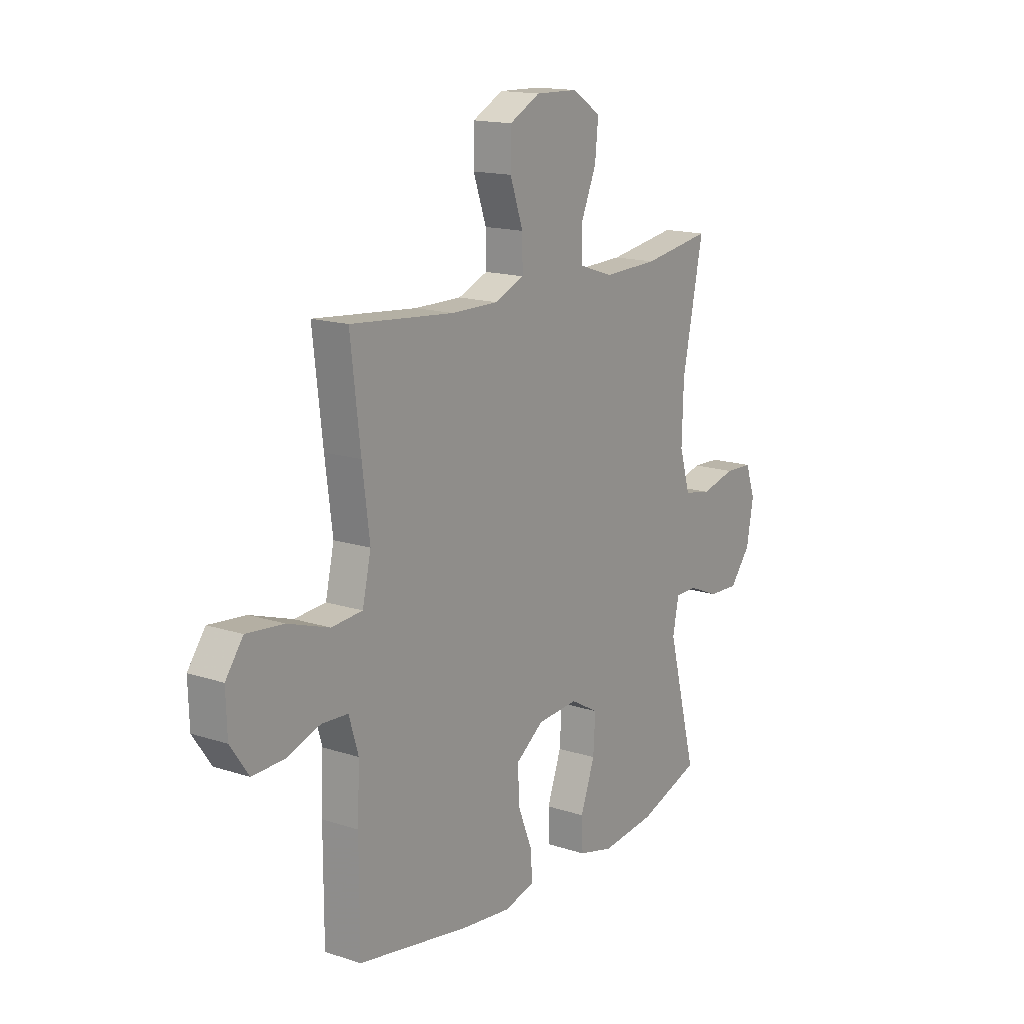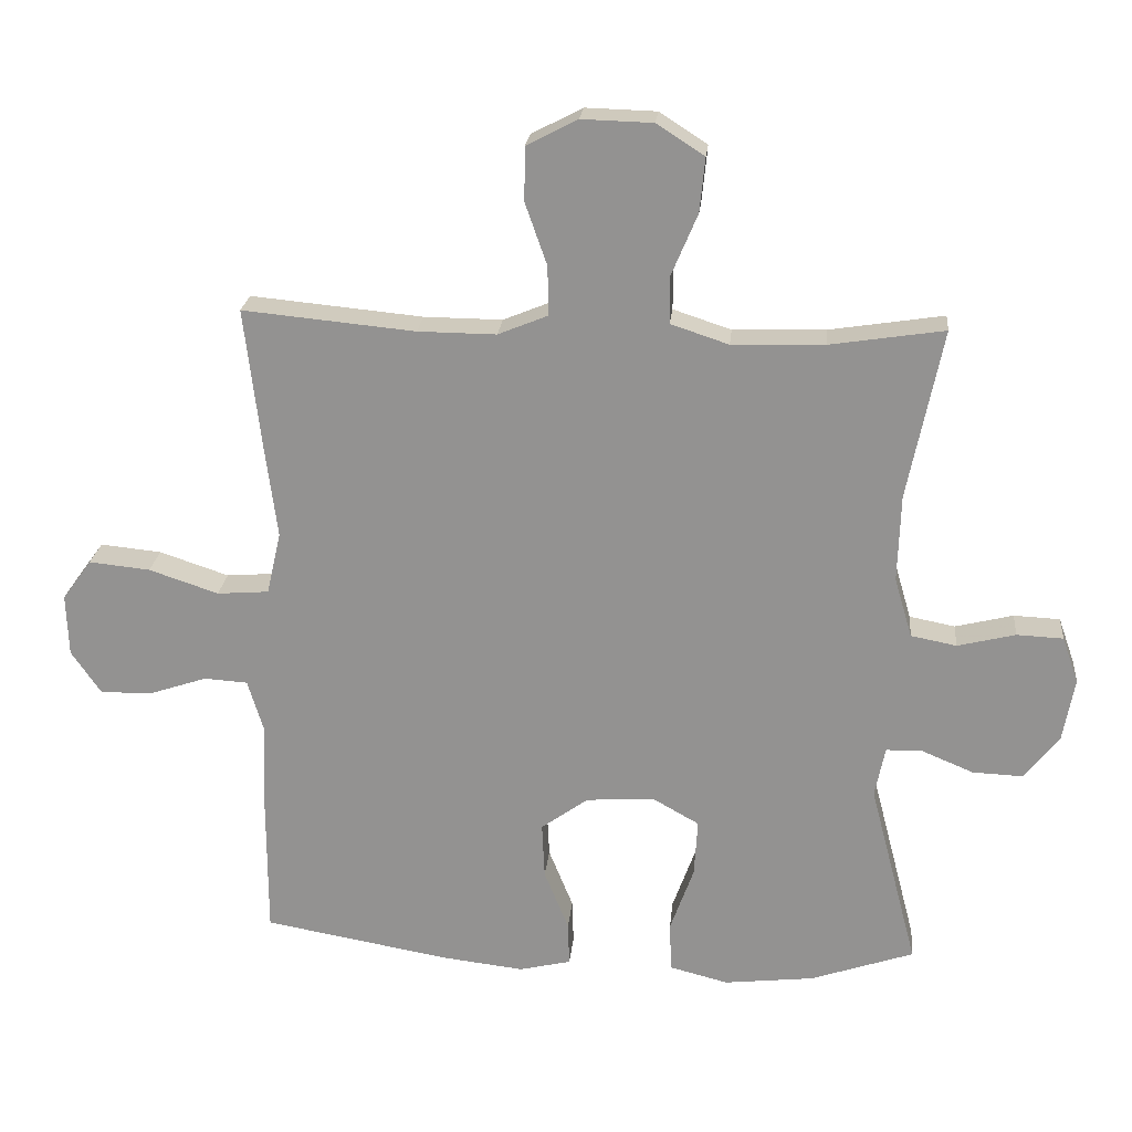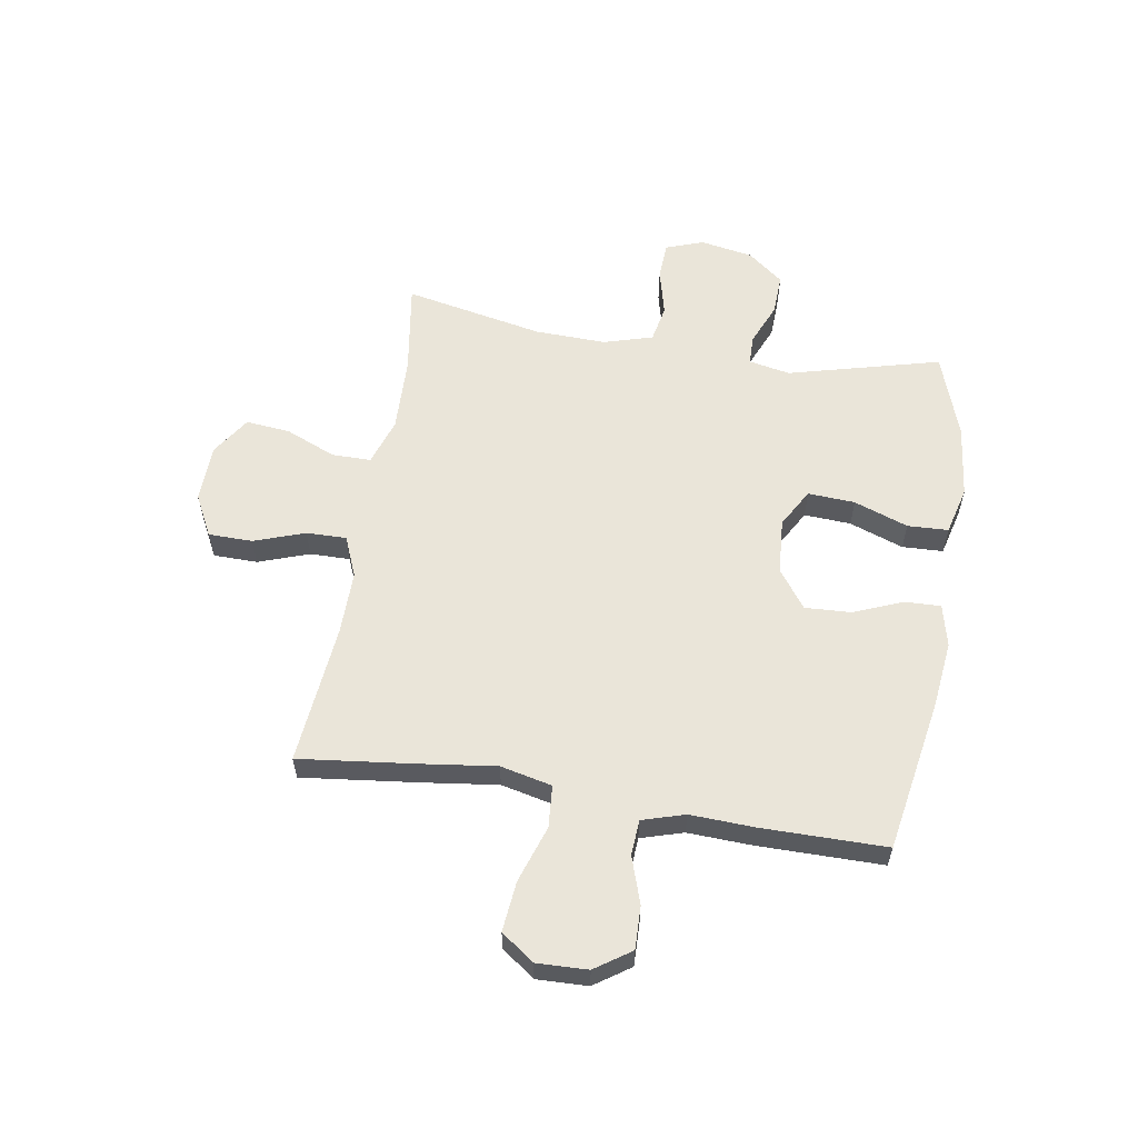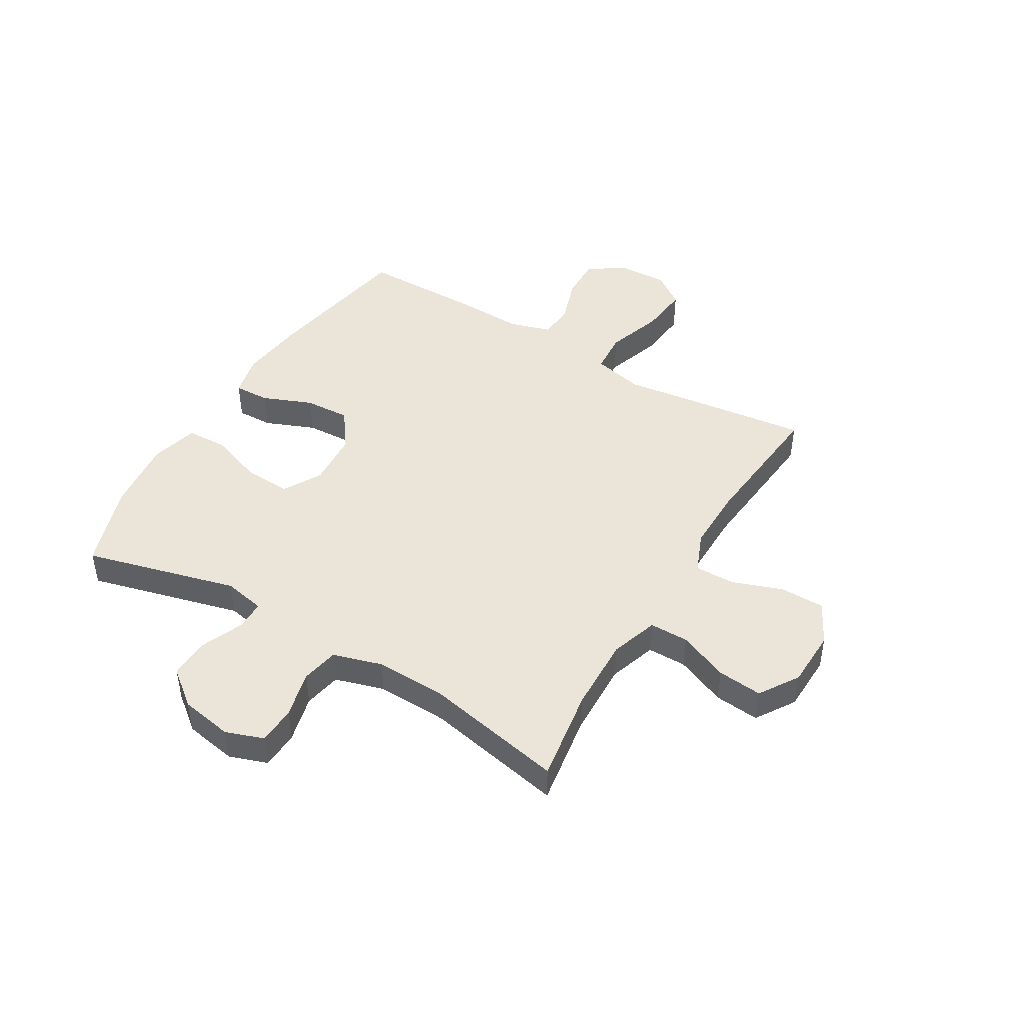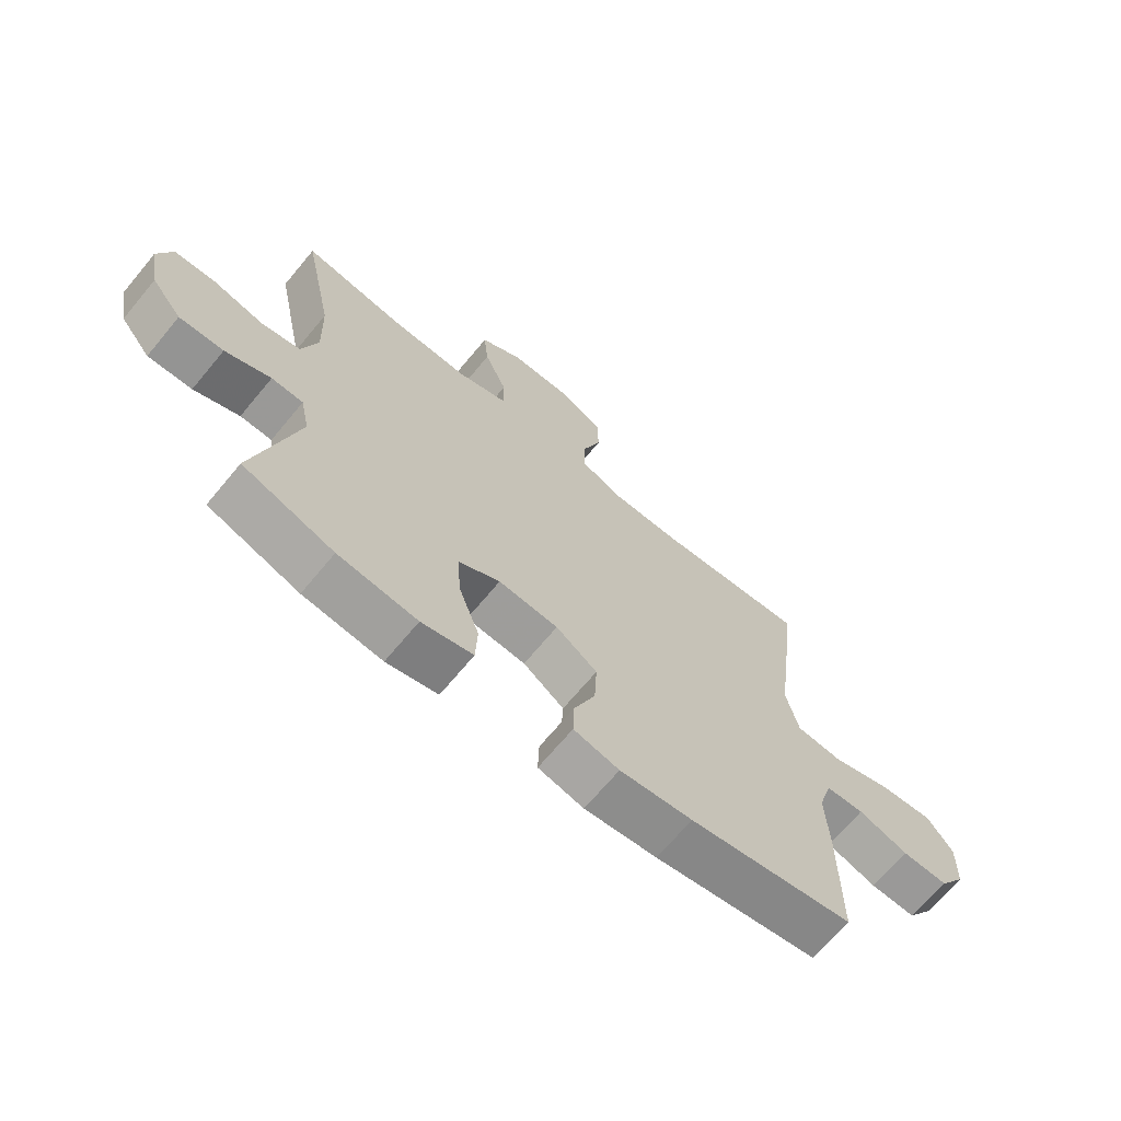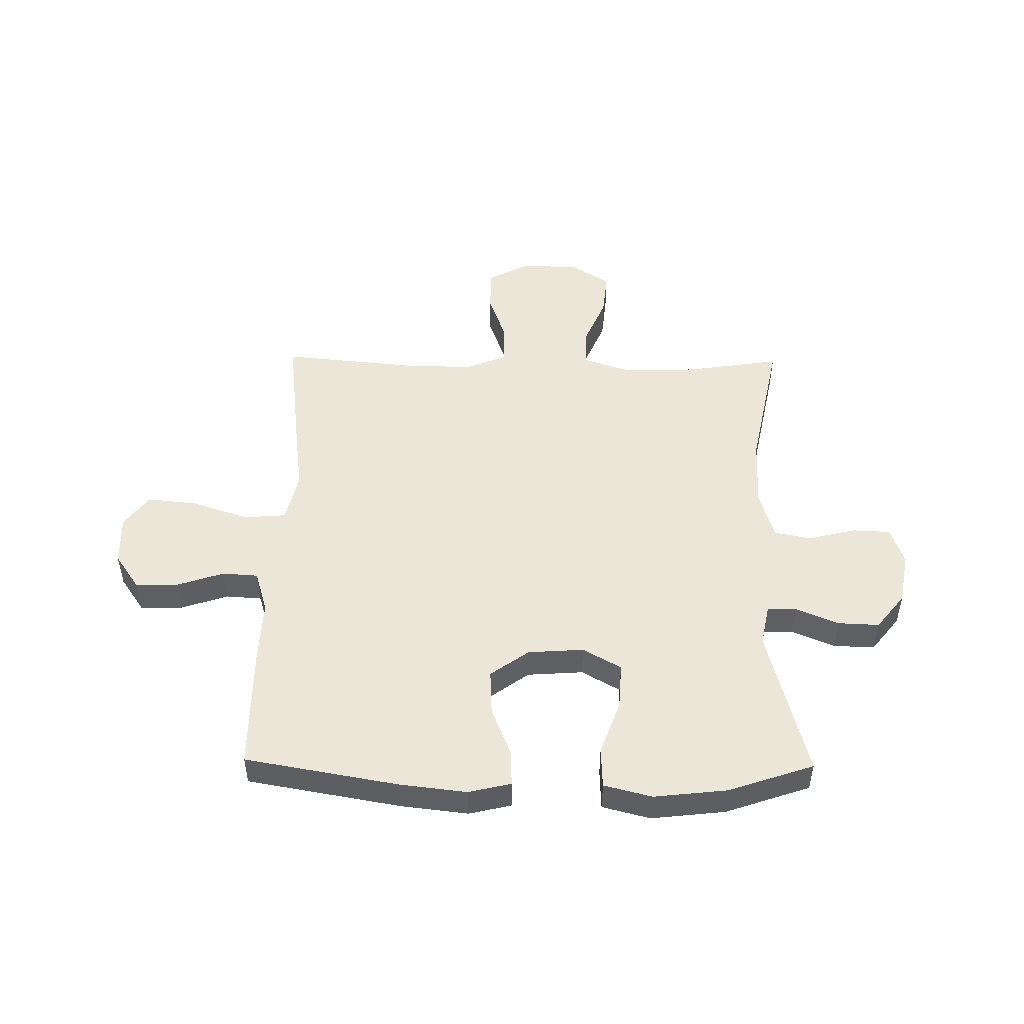
<metadata>
{"format":"obj","ext":"obj","renderer":"f3d","projection":"perspective","resolution":1024,"background":"white","views":[{"elev":15.6,"azim":124.5,"up":"+Z"},{"elev":22.6,"azim":-174.5,"up":"+Z"},{"elev":58.2,"azim":99.3,"up":"+Y"},{"elev":45.4,"azim":-59.3,"up":"+Y"},{"elev":-68.3,"azim":-39.7,"up":"+Z"},{"elev":49.4,"azim":-179.2,"up":"+Y"}]}
</metadata>
<code>
v 0.5 0.07 -0.5
v 0.226 0.07 -0.548
v 0.105 0.07 -0.562
v 0.029 0.07 -0.544
v 0.031 0.07 -0.48
v 0.067 0.07 -0.391
v 0.071 0.07 -0.309
v 0.002 0.07 -0.259
v -0.098 0.07 -0.252
v -0.167 0.07 -0.291
v -0.162 0.07 -0.375
v -0.127 0.07 -0.472
v -0.13 0.07 -0.545
v -0.216 0.07 -0.567
v -0.348 0.07 -0.552
v -0.5 0.07 -0.5
v -0.429 0.07 -0.227
v -0.444 0.07 -0.153
v -0.497 0.07 -0.152
v -0.573 0.07 -0.184
v -0.647 0.07 -0.187
v -0.698 0.07 -0.123
v -0.715 0.07 -0.029
v -0.691 0.07 0.039
v -0.623 0.07 0.042
v -0.538 0.07 0.021
v -0.471 0.07 0.034
v -0.445 0.07 0.122
v -0.449 0.07 0.25
v -0.5 0.07 0.5
v -0.332 0.07 0.474
v -0.197 0.07 0.47
v -0.112 0.07 0.498
v -0.112 0.07 0.568
v -0.15 0.07 0.658
v -0.158 0.07 0.738
v -0.088 0.07 0.783
v 0.016 0.07 0.786
v 0.091 0.07 0.747
v 0.092 0.07 0.668
v 0.06 0.07 0.577
v 0.059 0.07 0.505
v 0.132 0.07 0.475
v 0.247 0.07 0.476
v 0.5 0.07 0.5
v 0.476 0.07 0.296
v 0.458 0.07 0.157
v 0.479 0.07 0.065
v 0.555 0.07 0.059
v 0.657 0.07 0.093
v 0.747 0.07 0.102
v 0.79 0.07 0.043
v 0.787 0.07 -0.048
v 0.743 0.07 -0.112
v 0.666 0.07 -0.11
v 0.582 0.07 -0.082
v 0.518 0.07 -0.086
v 0.495 0.07 -0.162
v 0.5 0.07 -0.278
v 0.5 0 -0.5
v 0.226 0 -0.548
v 0.105 0 -0.562
v 0.029 0 -0.544
v 0.031 0 -0.48
v 0.067 0 -0.391
v 0.071 0 -0.309
v 0.002 0 -0.259
v -0.098 0 -0.252
v -0.167 0 -0.291
v -0.162 0 -0.375
v -0.127 0 -0.472
v -0.13 0 -0.545
v -0.216 0 -0.567
v -0.348 0 -0.552
v -0.5 0 -0.5
v -0.429 0 -0.227
v -0.444 0 -0.153
v -0.497 0 -0.152
v -0.573 0 -0.184
v -0.647 0 -0.187
v -0.698 0 -0.123
v -0.715 0 -0.029
v -0.691 0 0.039
v -0.623 0 0.042
v -0.538 0 0.021
v -0.471 0 0.034
v -0.445 0 0.122
v -0.449 0 0.25
v -0.5 0 0.5
v -0.332 0 0.474
v -0.197 0 0.47
v -0.112 0 0.498
v -0.112 0 0.568
v -0.15 0 0.658
v -0.158 0 0.738
v -0.088 0 0.783
v 0.016 0 0.786
v 0.091 0 0.747
v 0.092 0 0.668
v 0.06 0 0.577
v 0.059 0 0.505
v 0.132 0 0.475
v 0.247 0 0.476
v 0.5 0 0.5
v 0.476 0 0.296
v 0.458 0 0.157
v 0.479 0 0.065
v 0.555 0 0.059
v 0.657 0 0.093
v 0.747 0 0.102
v 0.79 0 0.043
v 0.787 0 -0.048
v 0.743 0 -0.112
v 0.666 0 -0.11
v 0.582 0 -0.082
v 0.518 0 -0.086
v 0.495 0 -0.162
v 0.5 0 -0.278
f 58 59 1 2
f 57 58 2 3
f 53 54 55 56
f 53 56 57
f 52 53 57
f 49 50 51 52
f 49 52 57
f 48 49 57 3
f 44 45 46 47
f 43 44 47 48
f 42 43 48 3
f 38 39 40 41
f 38 41 42
f 34 35 36 37
f 33 34 37 38
f 29 30 31
f 28 29 31 32
f 27 28 32 33
f 23 24 25 26
f 23 26 27
f 22 23 27
f 19 20 21 22
f 18 19 22 27
f 17 18 27 33
f 11 12 13 14
f 10 11 14 15
f 3 4 5 6
f 3 6 7
f 42 3 7
f 38 42 7 8
f 33 38 8 9
f 17 33 9 10
f 10 15 16 17
f 61 60 118 117
f 62 61 117 116
f 115 114 113 112
f 116 115 112
f 116 112 111
f 111 110 109 108
f 116 111 108
f 62 116 108 107
f 106 105 104 103
f 107 106 103 102
f 62 107 102 101
f 100 99 98 97
f 101 100 97
f 96 95 94 93
f 97 96 93 92
f 90 89 88
f 91 90 88 87
f 92 91 87 86
f 85 84 83 82
f 86 85 82
f 86 82 81
f 81 80 79 78
f 86 81 78 77
f 92 86 77 76
f 73 72 71 70
f 74 73 70 69
f 65 64 63 62
f 66 65 62
f 66 62 101
f 67 66 101 97
f 68 67 97 92
f 69 68 92 76
f 76 75 74 69
f 1 60 61 2
f 2 61 62 3
f 3 62 63 4
f 4 63 64 5
f 5 64 65 6
f 6 65 66 7
f 7 66 67 8
f 8 67 68 9
f 9 68 69 10
f 10 69 70 11
f 11 70 71 12
f 12 71 72 13
f 13 72 73 14
f 14 73 74 15
f 15 74 75 16
f 16 75 76 17
f 17 76 77 18
f 18 77 78 19
f 19 78 79 20
f 20 79 80 21
f 21 80 81 22
f 22 81 82 23
f 23 82 83 24
f 24 83 84 25
f 25 84 85 26
f 26 85 86 27
f 27 86 87 28
f 28 87 88 29
f 29 88 89 30
f 30 89 90 31
f 31 90 91 32
f 32 91 92 33
f 33 92 93 34
f 34 93 94 35
f 35 94 95 36
f 36 95 96 37
f 37 96 97 38
f 38 97 98 39
f 39 98 99 40
f 40 99 100 41
f 41 100 101 42
f 42 101 102 43
f 43 102 103 44
f 44 103 104 45
f 45 104 105 46
f 46 105 106 47
f 47 106 107 48
f 48 107 108 49
f 49 108 109 50
f 50 109 110 51
f 51 110 111 52
f 52 111 112 53
f 53 112 113 54
f 54 113 114 55
f 55 114 115 56
f 56 115 116 57
f 57 116 117 58
f 58 117 118 59
f 59 118 60 1

</code>
